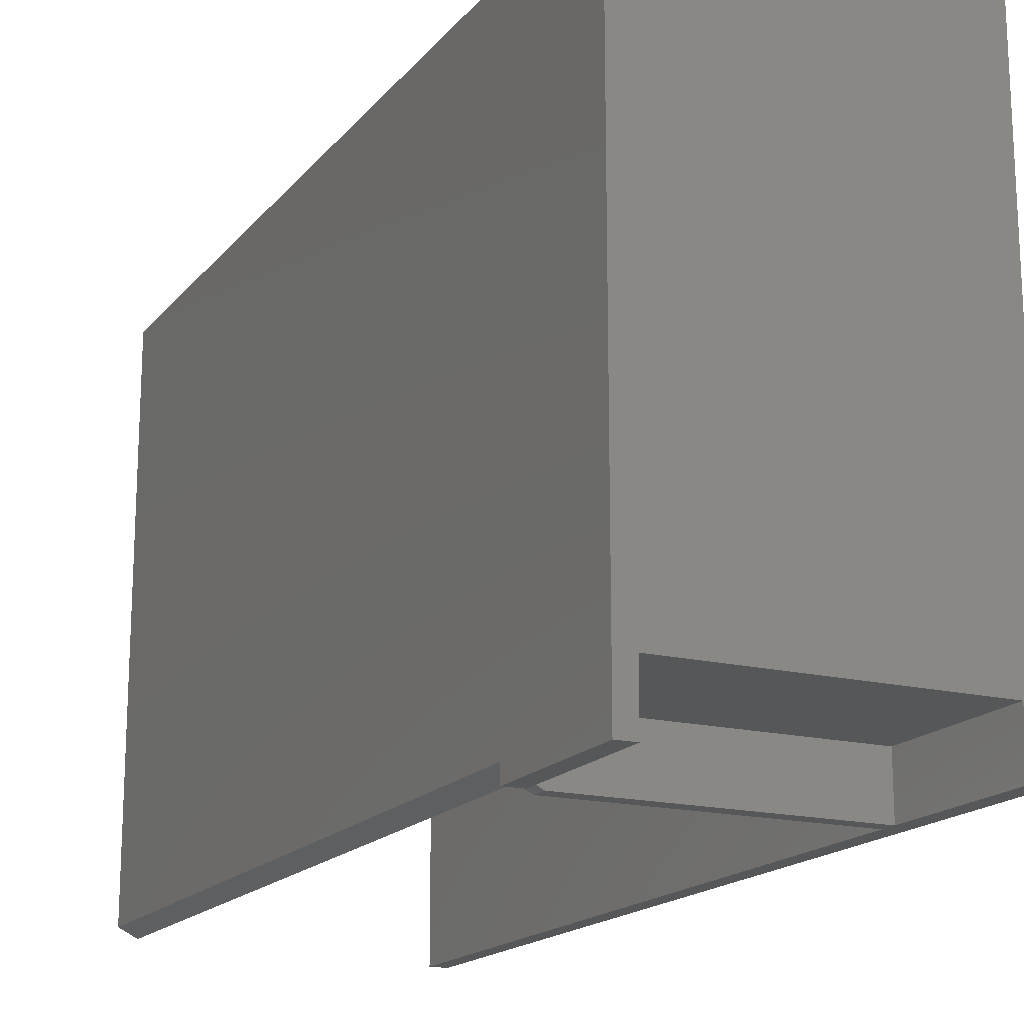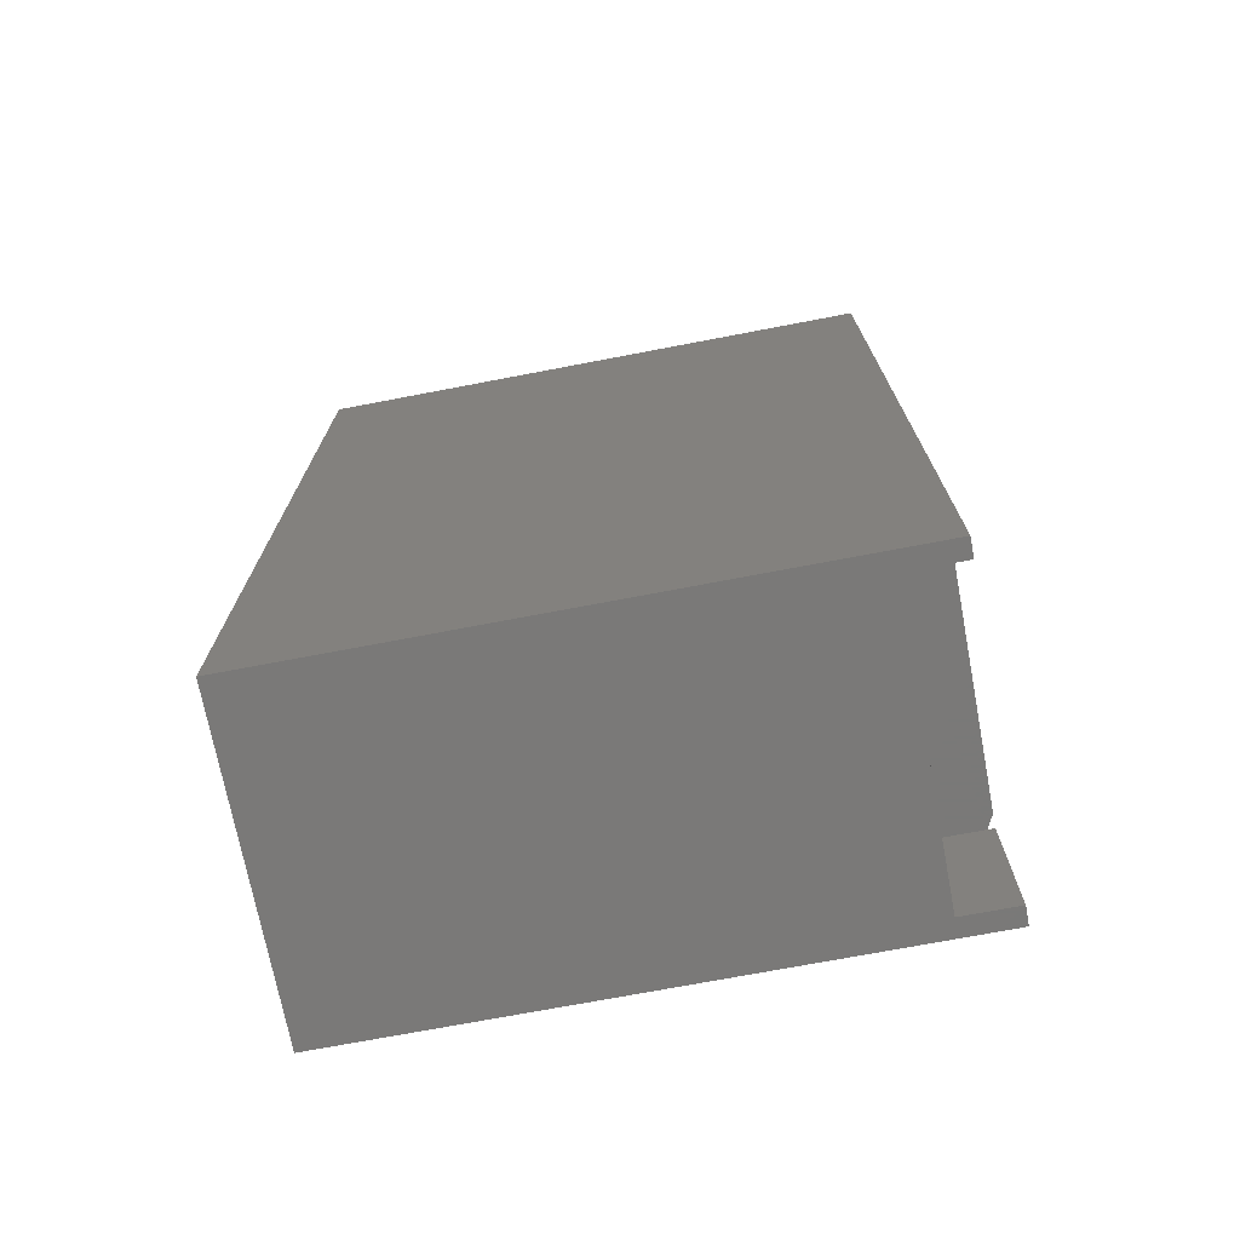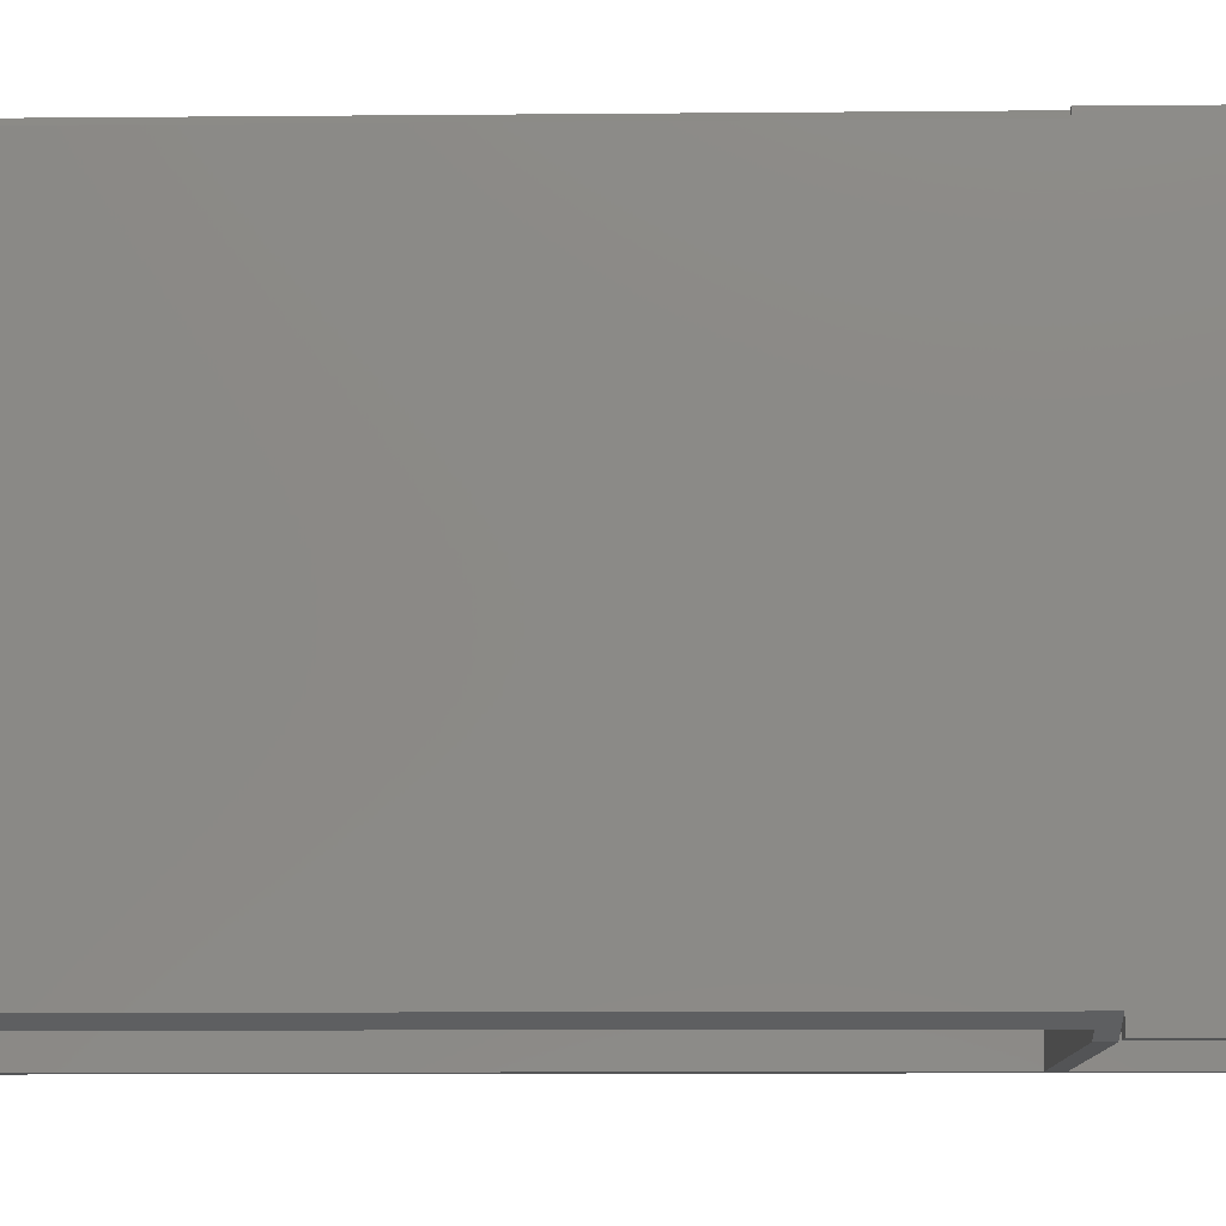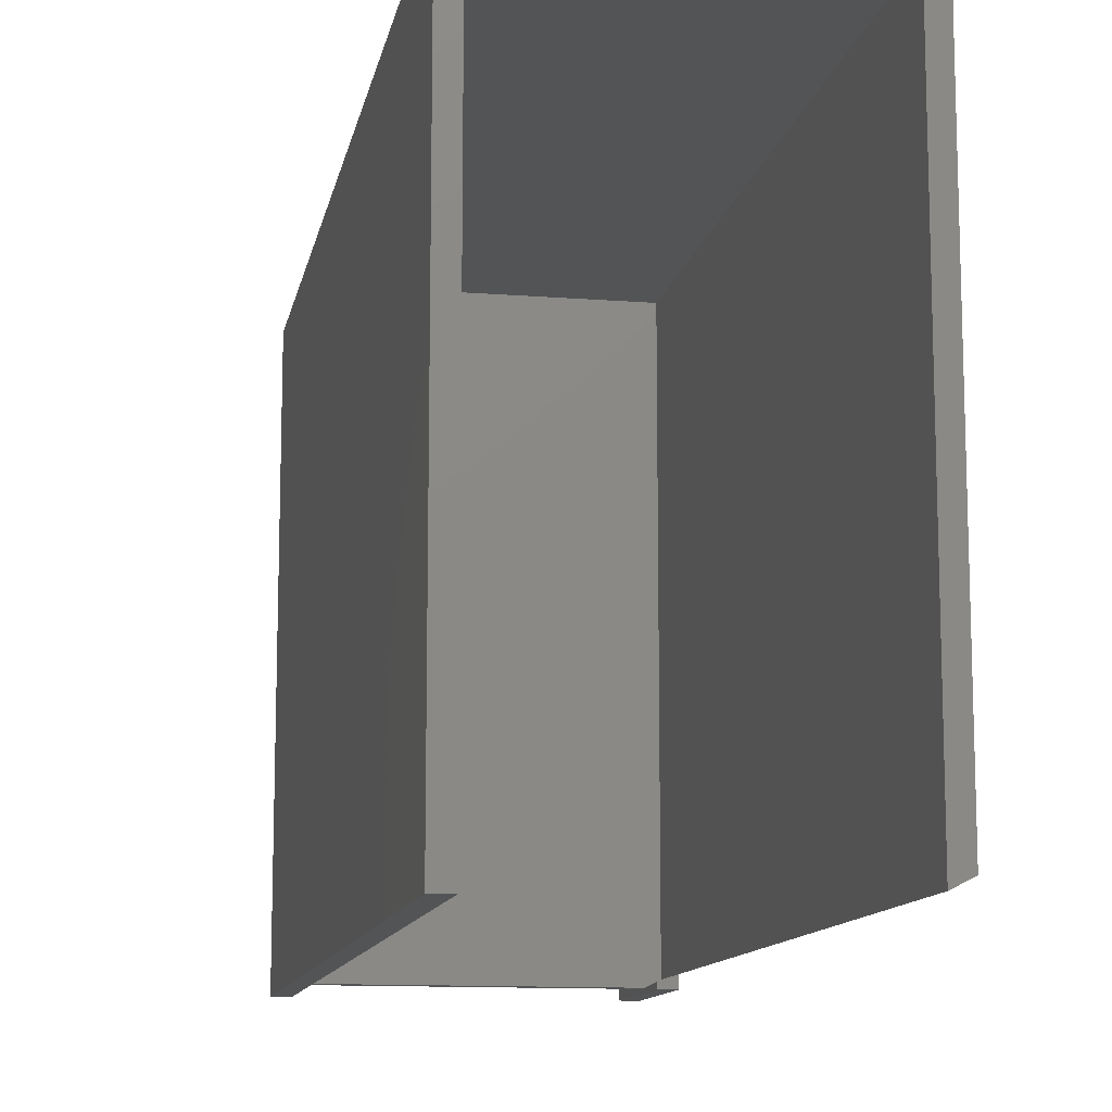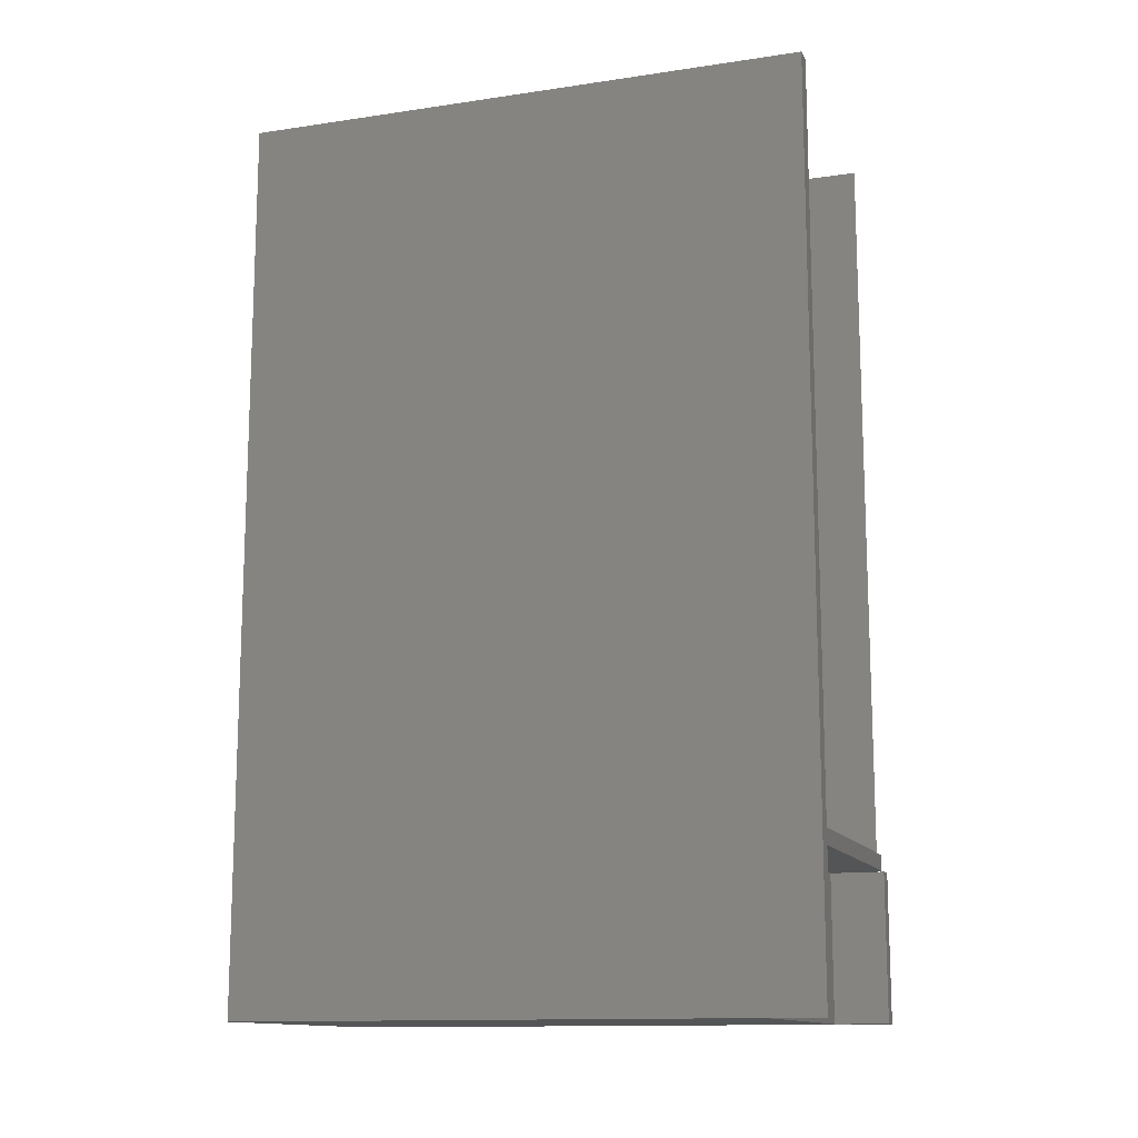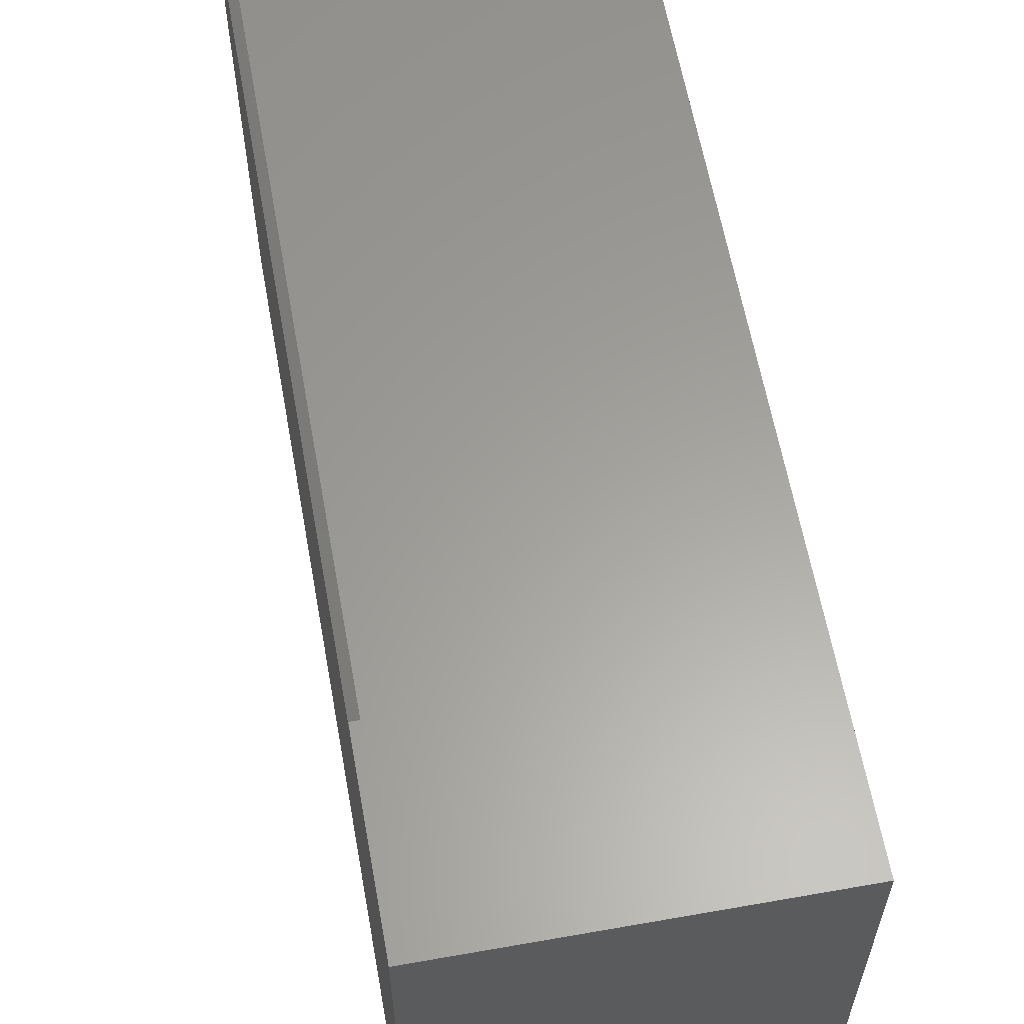
<metadata>
{"format":"stl","ext":"stl","renderer":"f3d","projection":"perspective","resolution":1024,"background":"white","views":[{"elev":-17.3,"azim":153.8,"up":"+Y"},{"elev":-72.3,"azim":-79.2,"up":"+Z"},{"elev":-11.6,"azim":91.2,"up":"+Y"},{"elev":-11.9,"azim":-10.6,"up":"+Y"},{"elev":-13.2,"azim":-71.5,"up":"+Z"},{"elev":61.1,"azim":169.8,"up":"+Y"}]}
</metadata>
<code>
# stl→obj: 33 verts, 62 faces
v -0.2269 0.5156 0.01562
v -0.2269 0.5234 0.01562
v -0.2347 0.5234 0.01562
v -0.2347 0.5234 0.75
v -0.5391 0.5234 0.75
v -0.5211 0.5174 0.75
v -0.2449 0.5174 0.75
v -0.2269 0.5156 0.75
v -0.5391 -0.04688 0.75
v -0.5211 -0.04688 0.75
v -0.2449 -0.04025 0.75
v -0.2269 -0.03125 0.75
v -0.2269 -0.04688 0
v -0.2269 -0.04688 -0.1484
v -0.2269 -0.03125 0
v -0.2269 0.5234 -0.1484
v -0.5391 0.5234 -0.1484
v -0.5391 -0.04688 -0.1484
v -0.5211 -0.04688 0
v -0.5211 -0.04688 -0.1484
v -0.5211 -0.04688 0.01562
v -0.2581 -0.04688 0
v -0.2581 -0.04688 0.01562
v -0.2449 -0.04688 -0.1484
v -0.2449 -0.04688 0
v -0.5211 0.007155 -0.1484
v -0.2449 0.007155 -0.1484
v -0.2449 -0.04025 0
v -0.5211 0.007155 0
v -0.2449 0.007155 0
v -0.2449 -0.04025 0.01562
v -0.2449 0.5174 0.01562
v -0.5211 0.5174 0.01562
f 1 2 3
f 4 5 6
f 4 6 7
f 4 7 8
f 9 10 5
f 5 10 6
f 11 12 7
f 7 12 8
f 13 14 15
f 15 14 16
f 15 16 2
f 8 12 1
f 1 12 15
f 1 15 2
f 3 2 16
f 3 16 17
f 3 17 5
f 3 5 4
f 17 18 5
f 5 18 9
f 18 19 9
f 18 20 19
f 21 10 9
f 21 9 19
f 21 19 22
f 21 22 23
f 24 14 25
f 25 14 13
f 26 20 18
f 26 18 17
f 26 17 16
f 26 16 27
f 24 27 14
f 14 27 16
f 25 13 28
f 28 13 15
f 22 19 28
f 28 19 29
f 28 29 30
f 22 28 23
f 15 12 11
f 15 11 31
f 15 31 23
f 15 23 28
f 25 28 24
f 24 28 30
f 24 30 27
f 26 27 29
f 29 27 30
f 19 20 29
f 29 20 26
f 32 33 31
f 31 33 21
f 31 21 23
f 32 31 7
f 7 31 11
f 21 33 10
f 10 33 6
f 33 32 6
f 6 32 7
f 1 3 8
f 8 3 4

</code>
